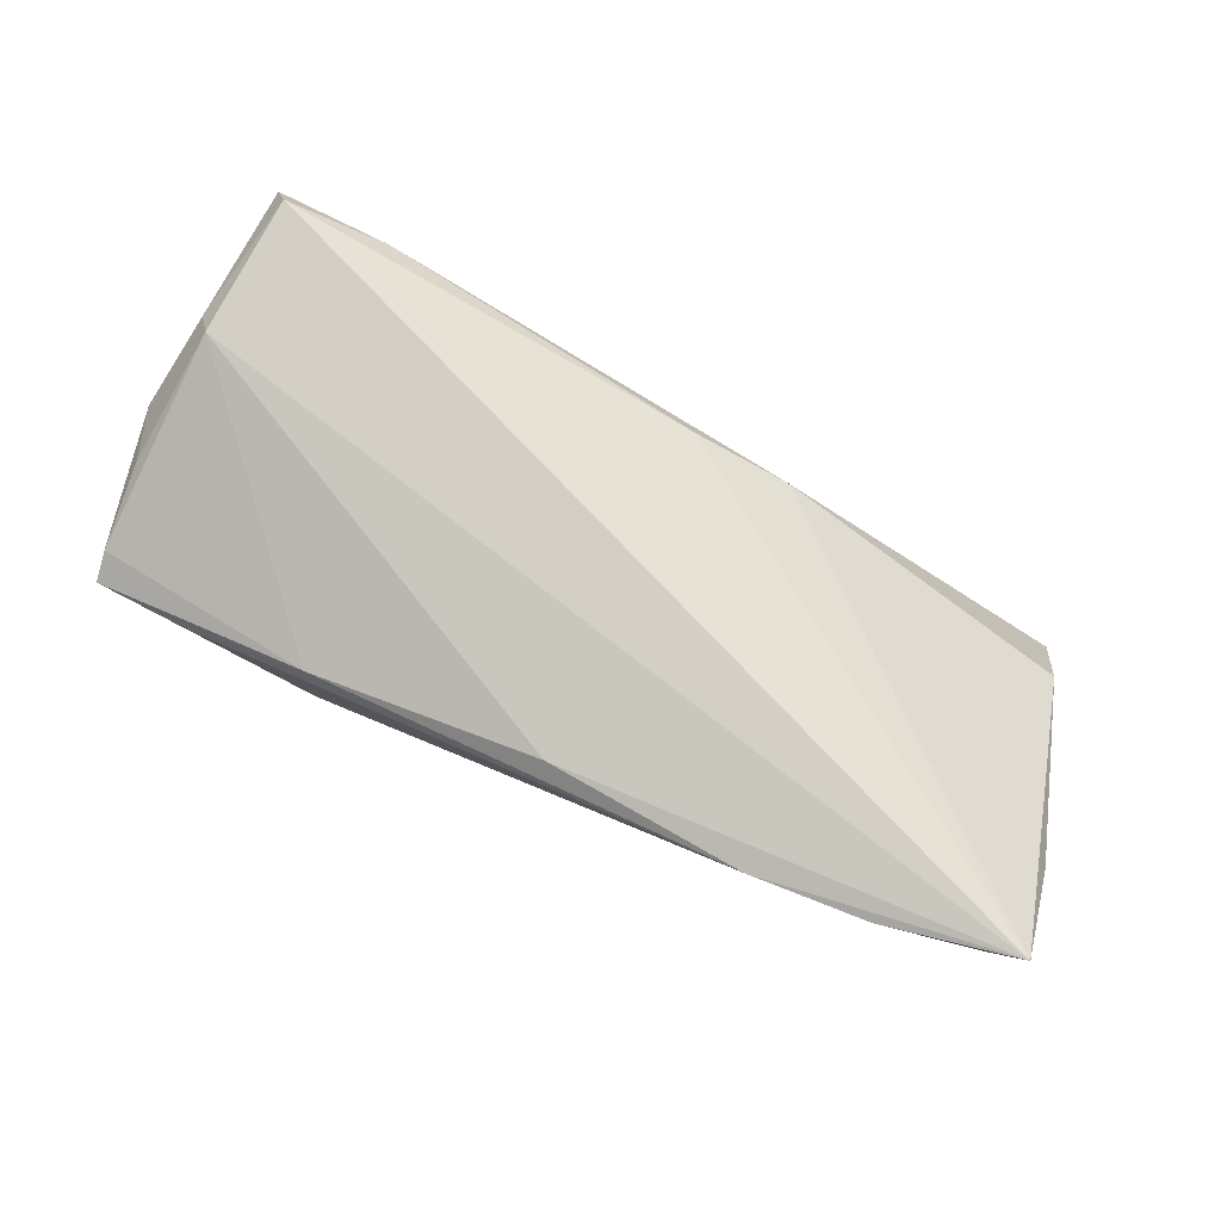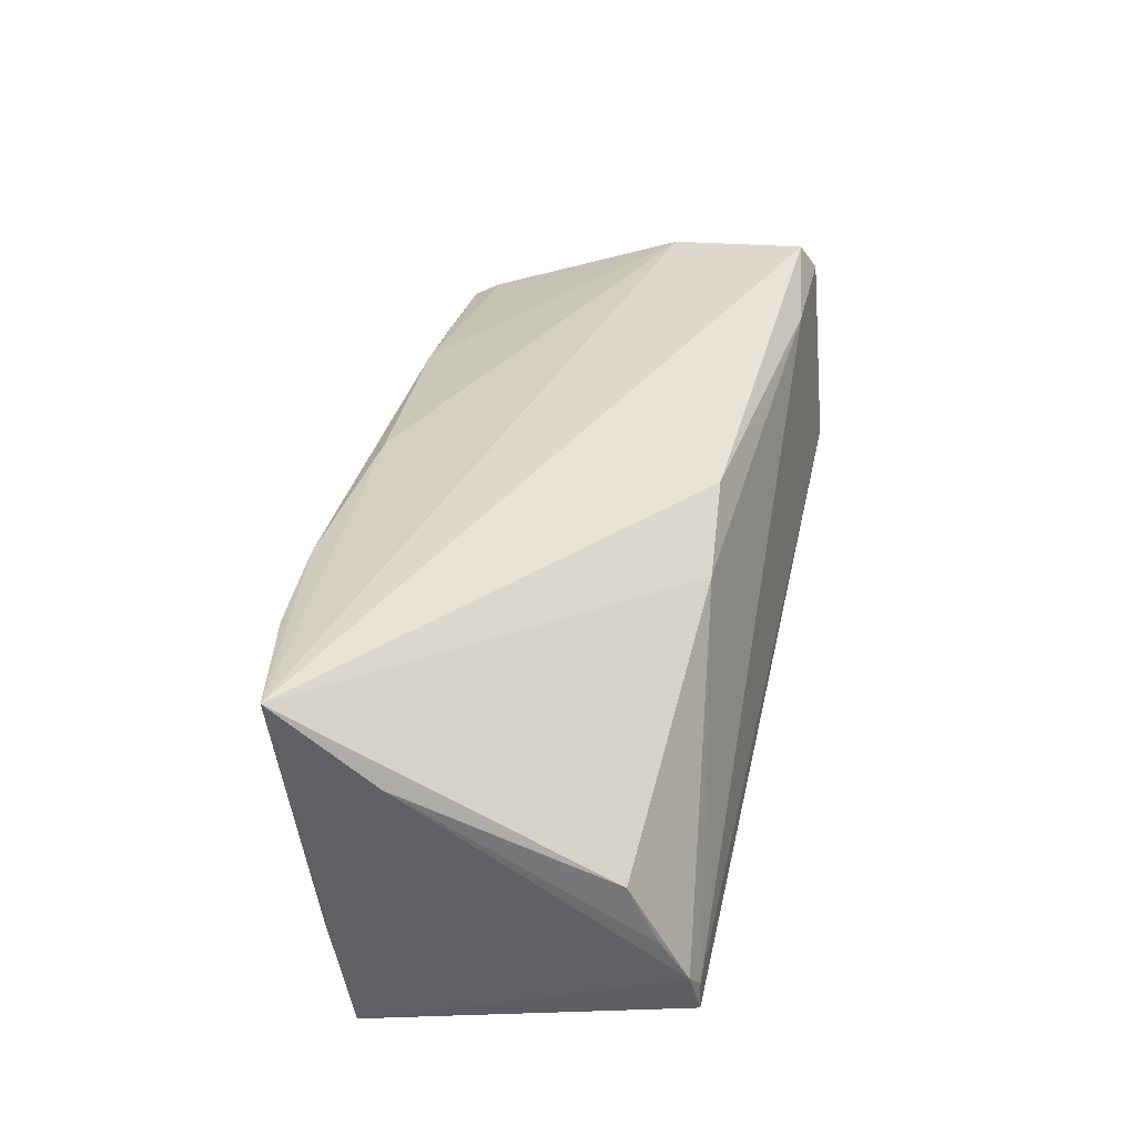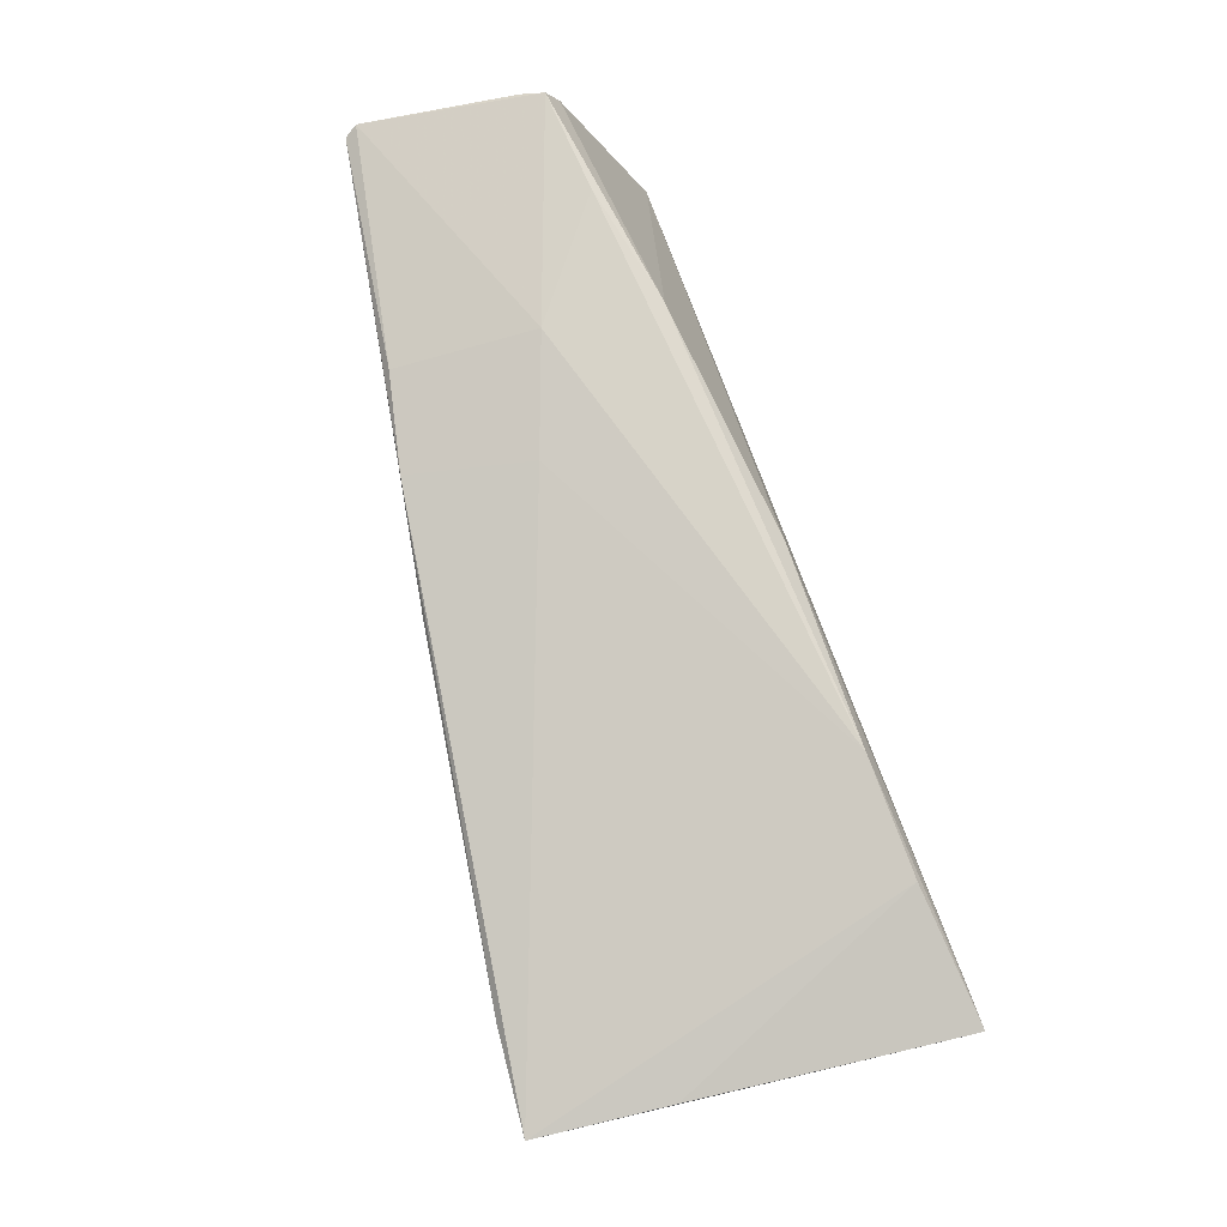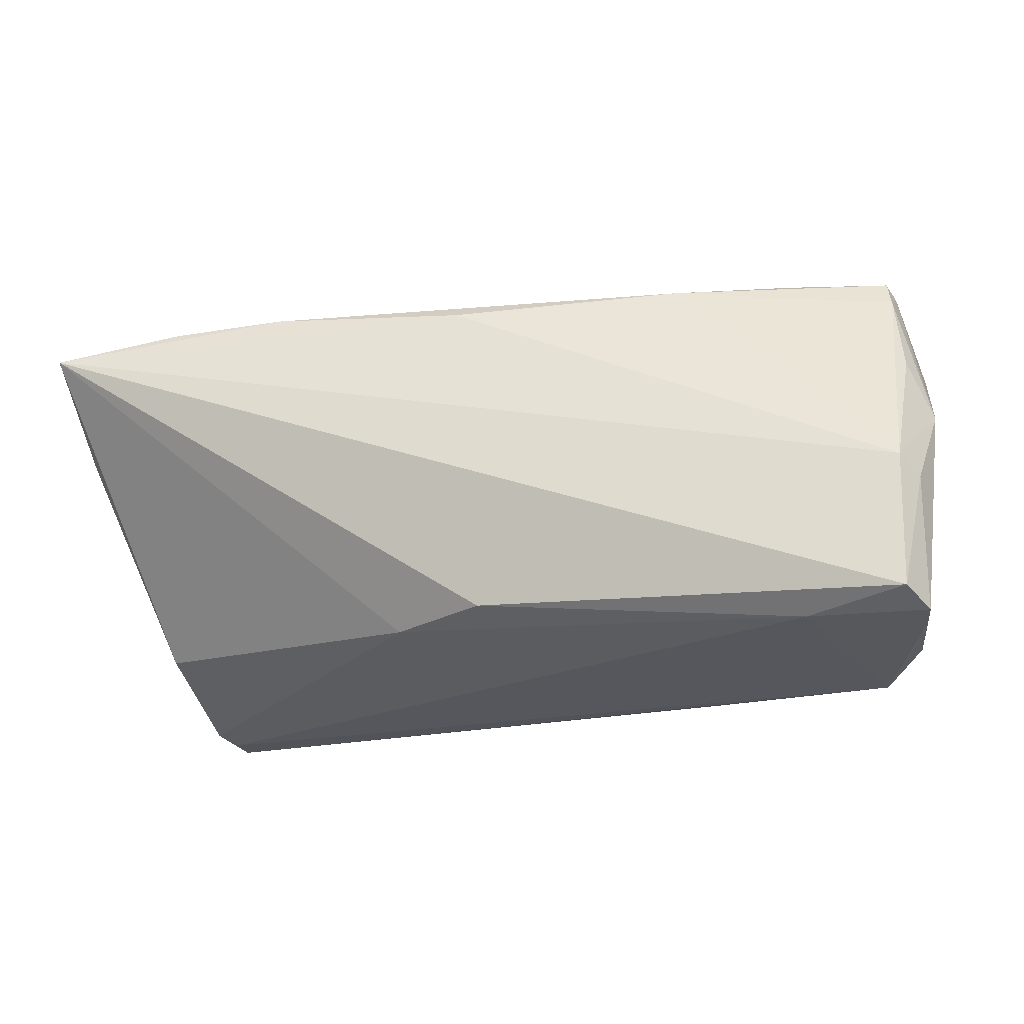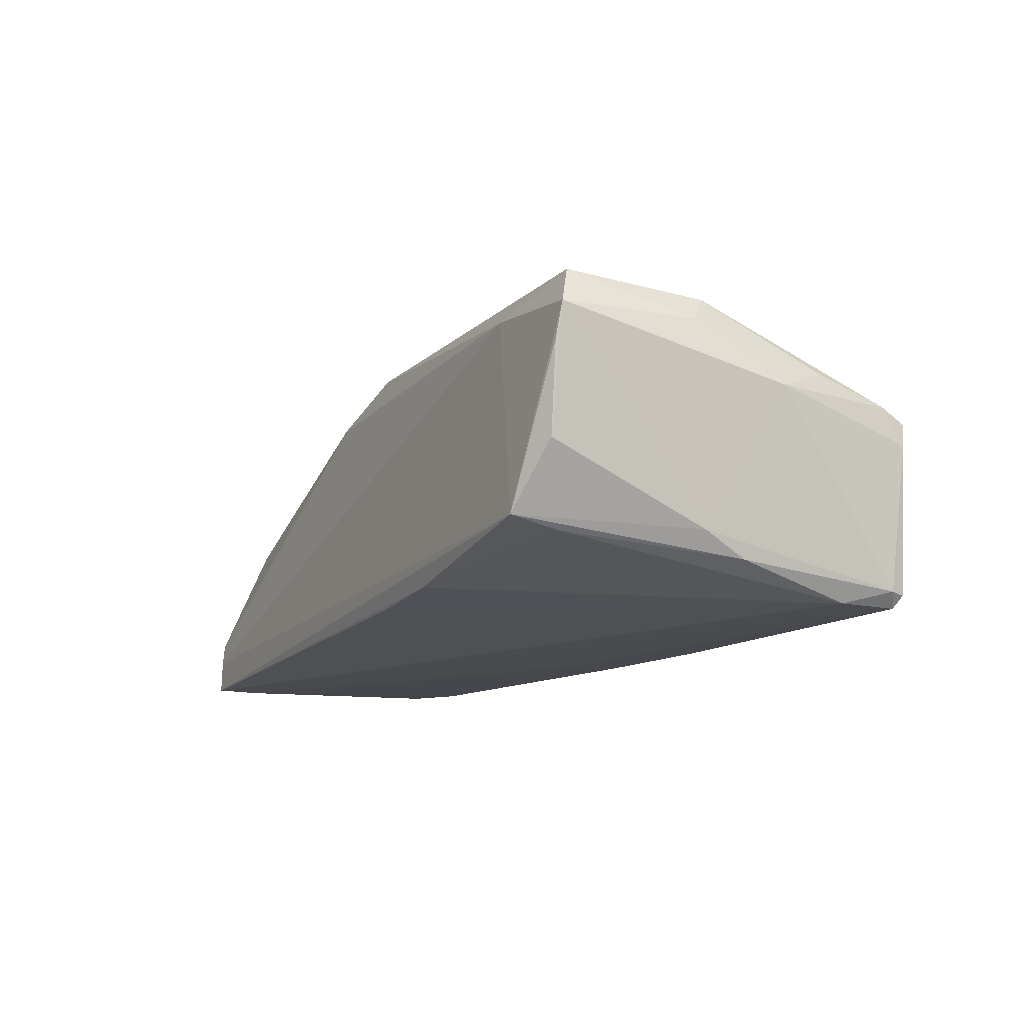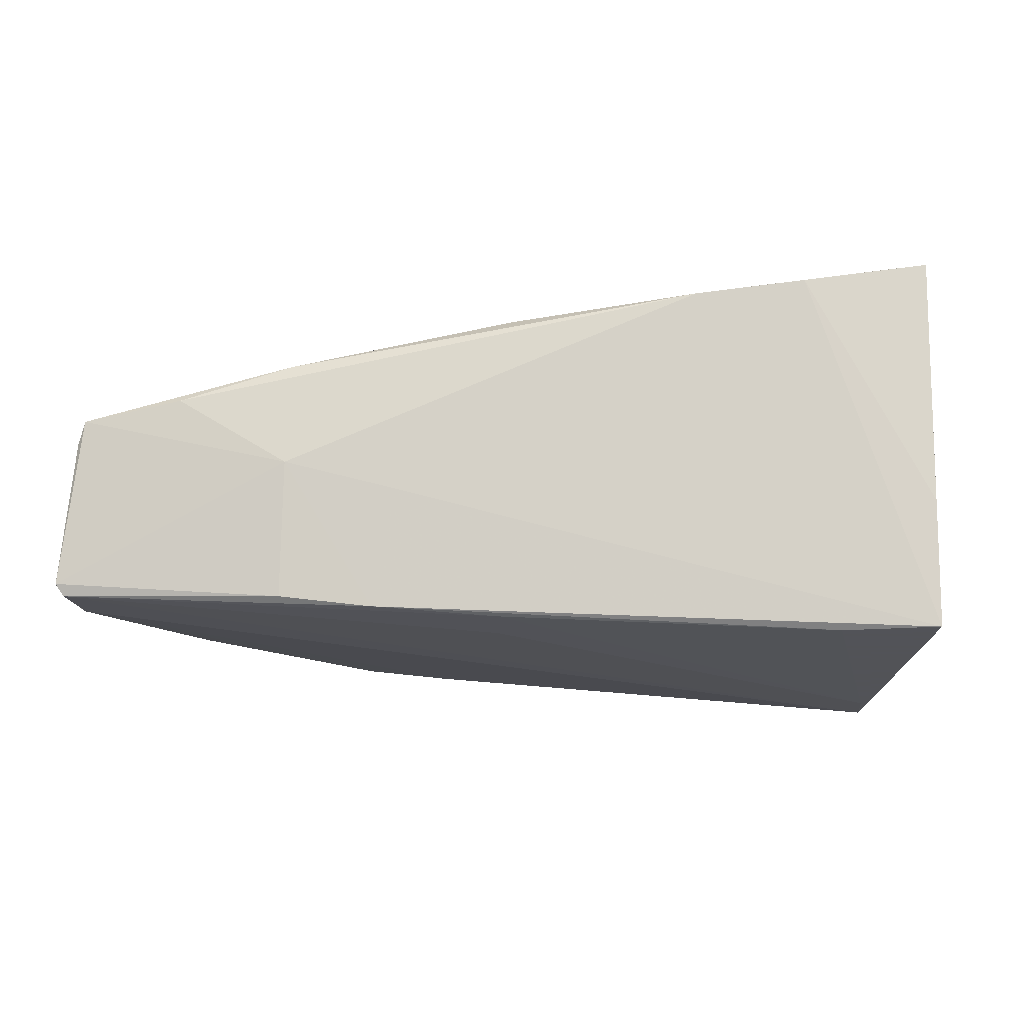
<metadata>
{"format":"obj","ext":"obj","renderer":"f3d","projection":"perspective","resolution":1024,"background":"white","views":[{"elev":75.9,"azim":-152.2,"up":"+Z"},{"elev":38.0,"azim":-77.1,"up":"+Z"},{"elev":72.4,"azim":-104.5,"up":"+Y"},{"elev":-20.6,"azim":13.1,"up":"+Y"},{"elev":-7.8,"azim":62.3,"up":"+Z"},{"elev":-22.5,"azim":-170.8,"up":"+Z"}]}
</metadata>
<code>
v 0.04772 -0.02582 -0.007005
v 0.05162 0.02582 0.006634
v -0.04714 -0.02567 -0.01862
v -0.004685 0.02191 0.0187
v -0.0577 0.0141 -0.007024
v 0.05332 -0.02317 0.01184
v 0.02435 -0.02538 -0.01303
v 0.0527 0.02483 0.003853
v 0.05648 0.005032 0.008736
v 0.05418 -0.004624 -0.008156
v -0.04993 -0.02143 -0.01024
v 0.05399 0.01423 -0.01564
v 0.02553 0.02096 -0.01756
v 0.03923 -0.02269 0.01653
v 0.05178 -0.003262 0.01873
v 0.05253 -0.02331 0.001048
v 0.01374 0.01959 -0.01911
v -0.05737 0.006456 0.01389
v -0.04721 -0.02582 -0.02273
v 0.05478 -0.001732 -0.004397
v 0.0543 0.02126 -0.01601
v 0.04842 -0.02026 -0.00853
v -0.01346 -0.0198 0.0124
v 0.0387 0.02597 0.008651
v 0.05579 0.02017 -0.01416
v -0.000951 0.01017 -0.02031
v -0.05048 -0.01764 -0.001756
v 0.05448 -0.01547 0.0145
v -0.04912 -0.02472 -0.016
v 0.02445 0.02482 -0.0006025
v 0.05396 -0.02267 0.016
v 0.05402 -0.005437 0.01583
v -0.05885 0.01795 0.02463
v 0.02407 0.02464 0.01309
v -0.002246 0.01695 -0.02044
v 0.05418 0.0005131 -0.01127
v -0.001831 -0.01862 0.0175
v 0.05144 -0.0207 0.02029
v 0.0534 0.01207 0.01125
v -0.04304 0.02157 0.02178
v 0.05518 0.02207 -0.01454
v -0.02911 0.02291 0.02032
v 0.01292 -0.02517 -0.01487
v 0.01047 0.02268 -0.004357
v 0.05219 0.02238 0.008359
v -0.04749 -0.02022 -0.023
v -0.04487 0.01214 -0.023
v -0.05716 0.01161 -0.023
f 36 10 1
f 36 25 10
f 31 14 1
f 38 14 31
f 19 29 48
f 37 38 33
f 37 14 38
f 20 25 9
f 10 25 20
f 9 31 20
f 20 31 10
f 41 25 21
f 41 30 2
f 12 19 21
f 21 25 12
f 25 36 12
f 1 10 16
f 10 31 16
f 28 31 9
f 32 28 9
f 38 31 32
f 31 28 32
f 45 39 9
f 46 26 21
f 21 19 46
f 46 19 48
f 48 47 46
f 1 14 3
f 3 19 1
f 29 19 3
f 8 41 2
f 25 41 8
f 9 25 8
f 8 45 9
f 2 45 8
f 30 41 13
f 13 41 21
f 22 36 1
f 22 12 36
f 6 31 1
f 1 16 6
f 6 16 31
f 39 45 15
f 9 39 15
f 15 32 9
f 38 32 15
f 33 38 15
f 40 42 48
f 33 42 40
f 2 30 24
f 30 42 24
f 48 29 18
f 18 27 33
f 18 33 48
f 23 27 29
f 23 37 33
f 33 27 23
f 14 37 23
f 29 3 23
f 23 3 14
f 30 13 17
f 17 47 48
f 17 13 21
f 12 22 7
f 1 19 7
f 7 22 1
f 4 42 33
f 33 15 4
f 48 33 5
f 5 40 48
f 33 40 5
f 29 27 11
f 11 18 29
f 27 18 11
f 44 17 48
f 30 17 44
f 48 42 44
f 44 42 30
f 47 17 35
f 26 46 35
f 35 46 47
f 21 26 35
f 35 17 21
f 19 12 43
f 43 7 19
f 12 7 43
f 34 15 45
f 34 4 15
f 34 45 2
f 2 24 34
f 34 24 42
f 42 4 34

</code>
